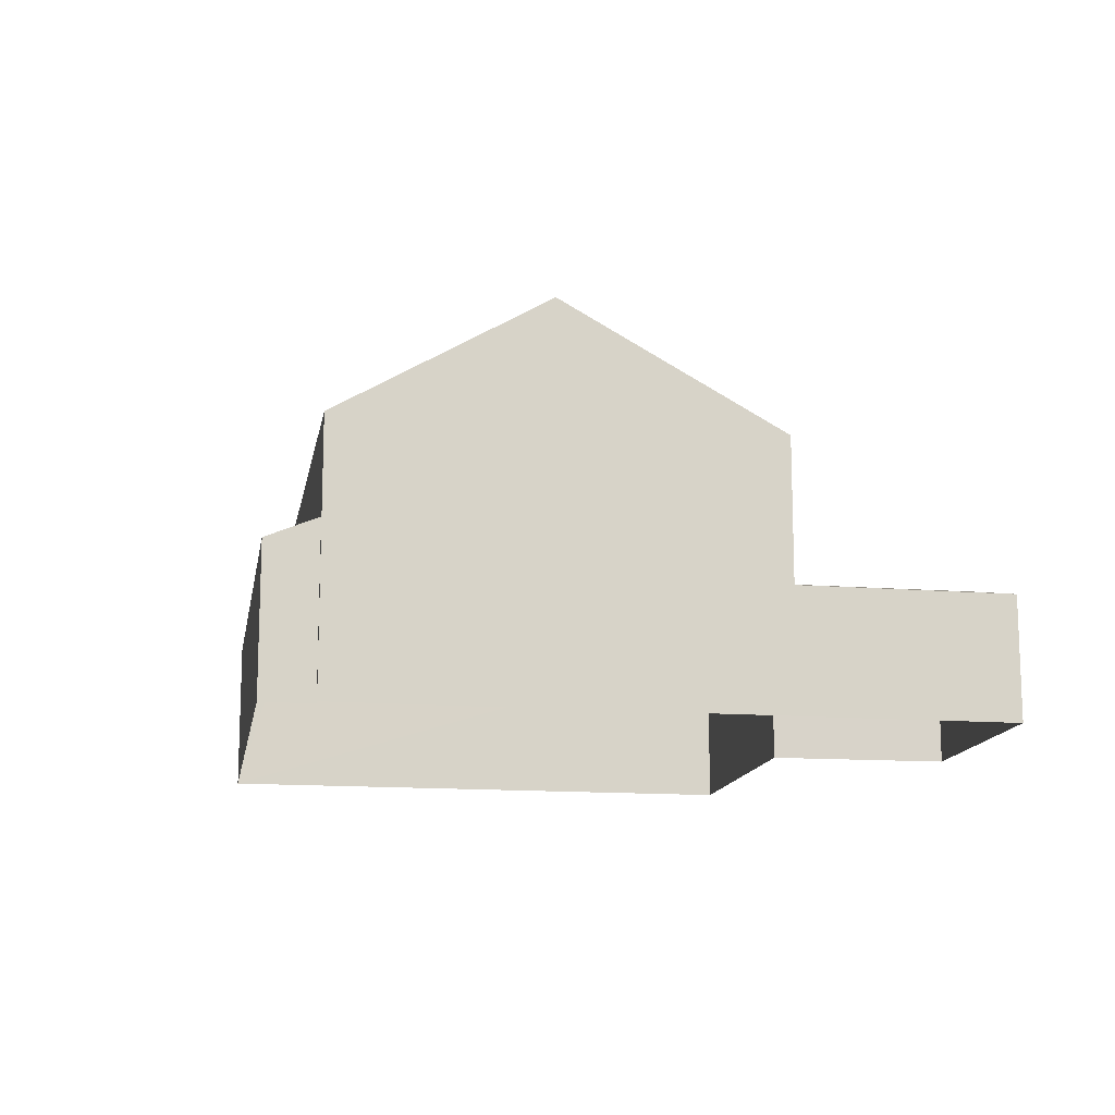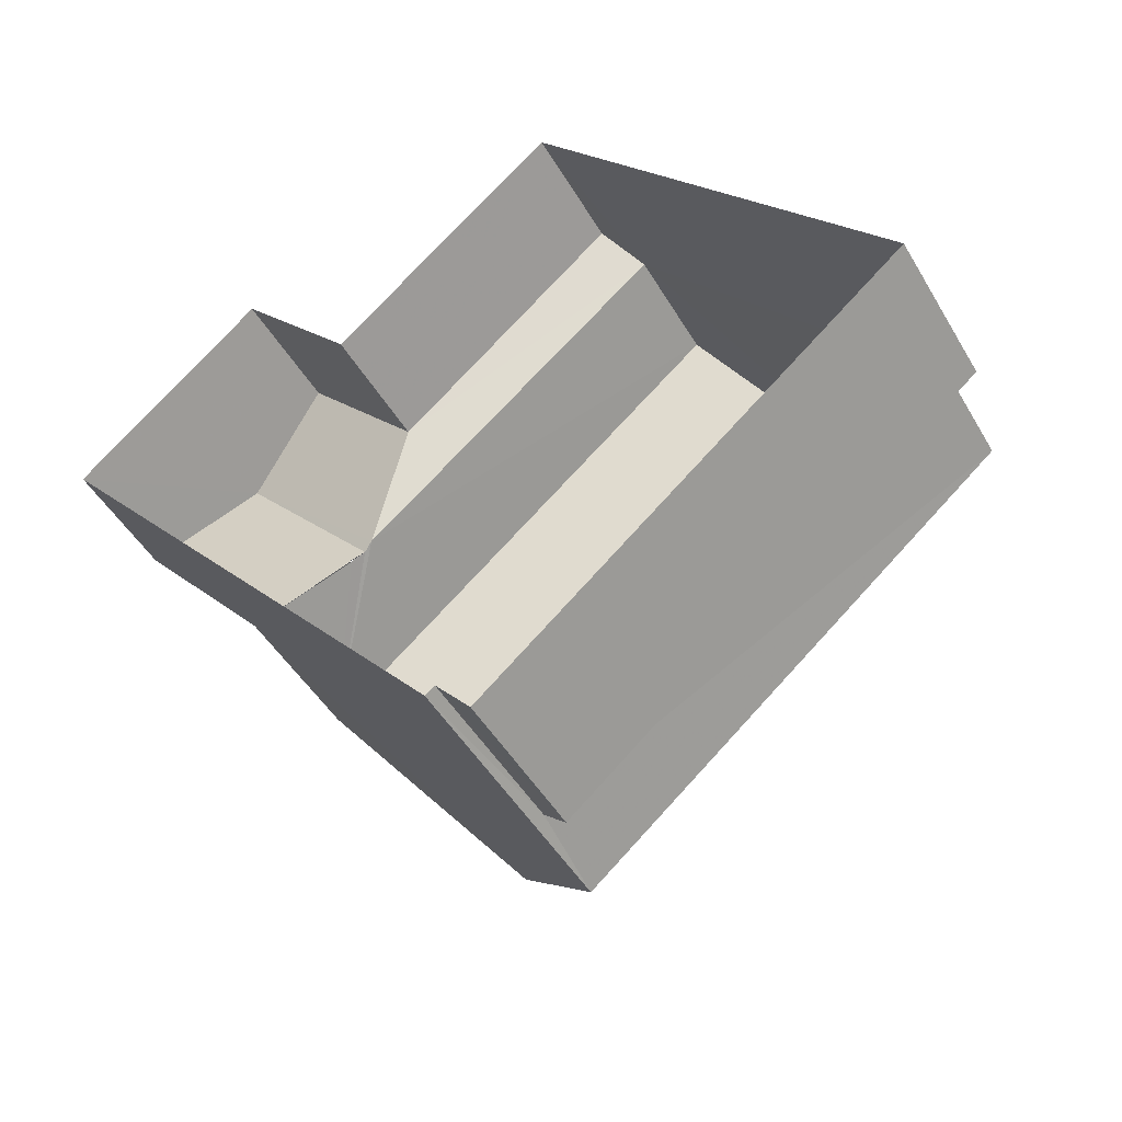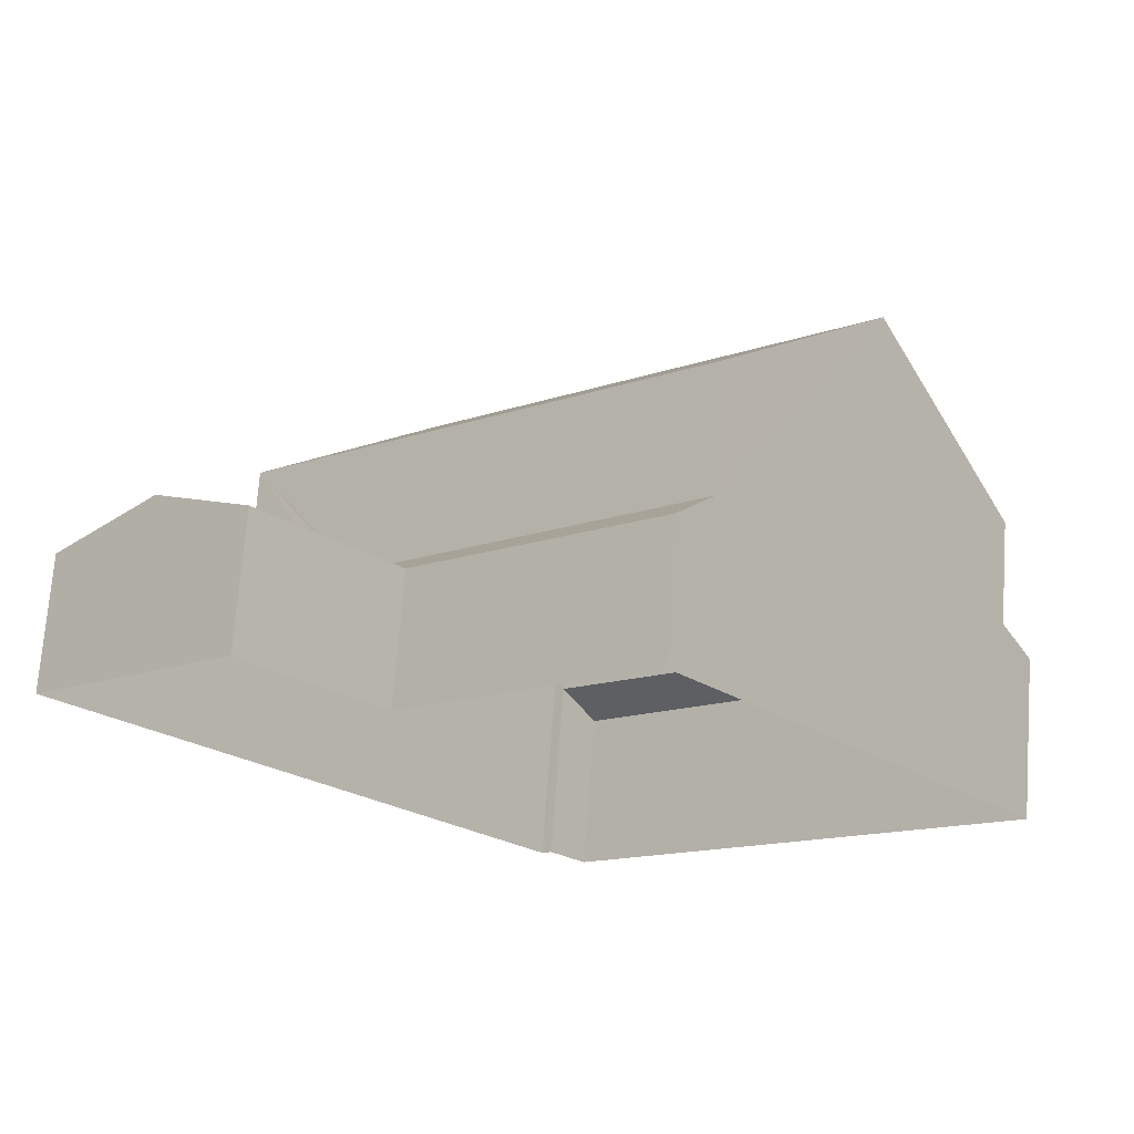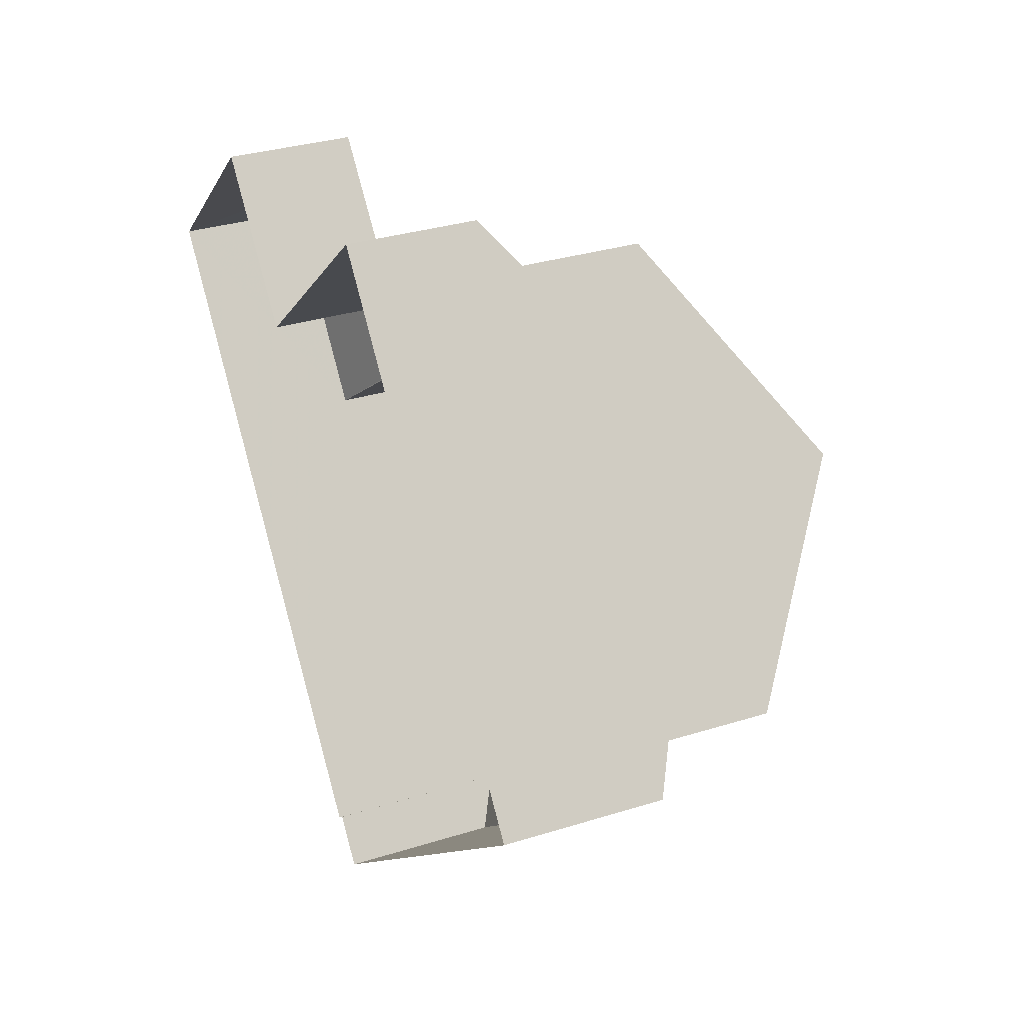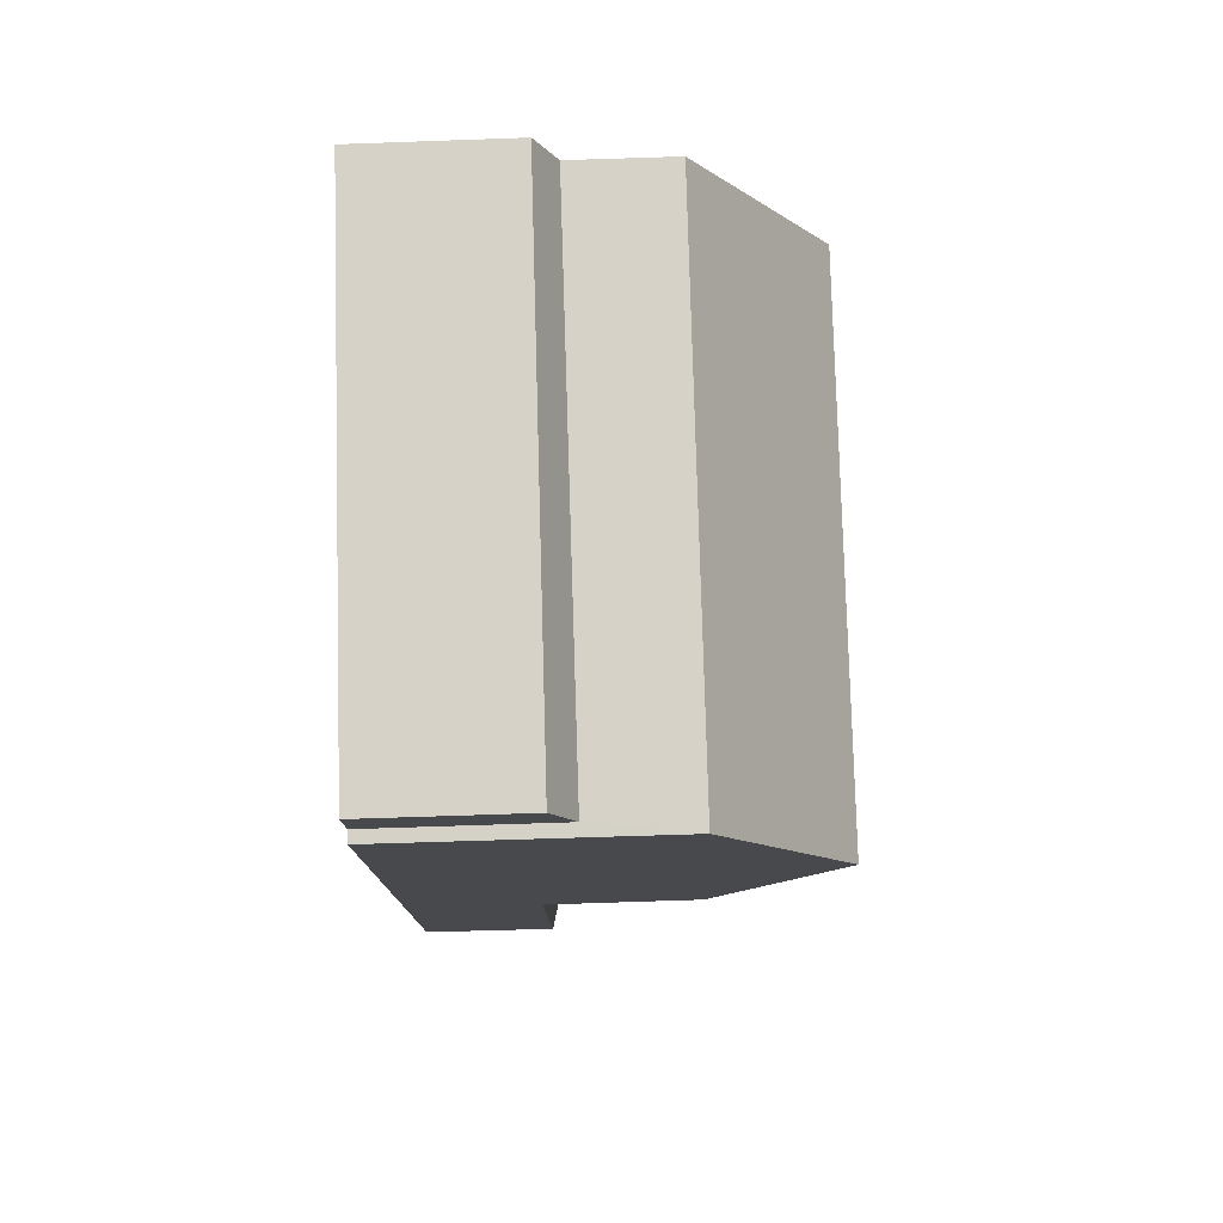
<metadata>
{"format":"obj","ext":"obj","renderer":"f3d","projection":"perspective","resolution":1024,"background":"white","views":[{"elev":-13.7,"azim":40.3,"up":"+Z"},{"elev":-48.0,"azim":-150.6,"up":"+Y"},{"elev":71.9,"azim":-175.9,"up":"+Y"},{"elev":32.0,"azim":-113.7,"up":"+Y"},{"elev":-62.6,"azim":-87.9,"up":"+Y"}]}
</metadata>
<code>
v -2.232e+05 -1.273e+05 17.82
v -2.232e+05 -1.273e+05 17.82
v -2.232e+05 -1.273e+05 17.82
v -2.232e+05 -1.274e+05 17.82
v -2.232e+05 -1.273e+05 17.82
v -2.233e+05 -1.273e+05 17.82
v -2.232e+05 -1.274e+05 17.82
v -2.232e+05 -1.274e+05 17.82
v -2.232e+05 -1.273e+05 20.88
v -2.232e+05 -1.273e+05 20.83
v -2.232e+05 -1.273e+05 20.27
v -2.232e+05 -1.273e+05 20.27
v -2.232e+05 -1.273e+05 20.81
v -2.232e+05 -1.273e+05 20.83
v -2.232e+05 -1.273e+05 20.83
v -2.232e+05 -1.273e+05 25.63
v -2.232e+05 -1.274e+05 23.16
v -2.232e+05 -1.274e+05 25.63
v -2.233e+05 -1.273e+05 23.16
v -2.233e+05 -1.273e+05 21.21
v -2.233e+05 -1.273e+05 20.81
v -2.232e+05 -1.274e+05 20.81
v -2.232e+05 -1.274e+05 21.24
v -2.232e+05 -1.273e+05 20.88
v -2.232e+05 -1.273e+05 20.27
v -2.232e+05 -1.273e+05 20.89
v -2.232e+05 -1.273e+05 23.16
v -2.232e+05 -1.273e+05 23.16
v -2.232e+05 -1.273e+05 20.81
v -2.232e+05 -1.273e+05 20.27
v -2.232e+05 -1.273e+05 20.27
f 1 2 3
f 2 4 3
f 5 3 6
f 6 7 8
f 3 4 7
f 3 7 6
f 13 14 15
f 29 13 15
f 9 10 11
f 12 9 11
f 16 17 18
f 16 19 17
f 20 21 22
f 23 20 22
f 11 10 24
f 11 24 25
f 10 26 24
f 18 27 16
f 18 28 27
f 26 14 13
f 24 26 13
f 29 30 13
f 24 13 31
f 13 30 31
f 7 22 8
f 7 23 22
f 31 2 24
f 2 1 24
f 1 25 24
f 18 17 30
f 28 18 30
f 17 4 30
f 30 4 2
f 30 2 31
f 19 16 20
f 16 27 9
f 21 20 6
f 6 9 5
f 5 9 12
f 20 16 9
f 6 20 9
f 30 15 28
f 28 10 27
f 10 9 27
f 30 29 15
f 26 10 28
f 15 14 26
f 15 26 28
f 21 6 8
f 22 21 8
f 11 3 5
f 12 11 5
f 7 4 23
f 4 17 23
f 23 19 20
f 23 17 19
f 11 25 1
f 3 11 1

</code>
